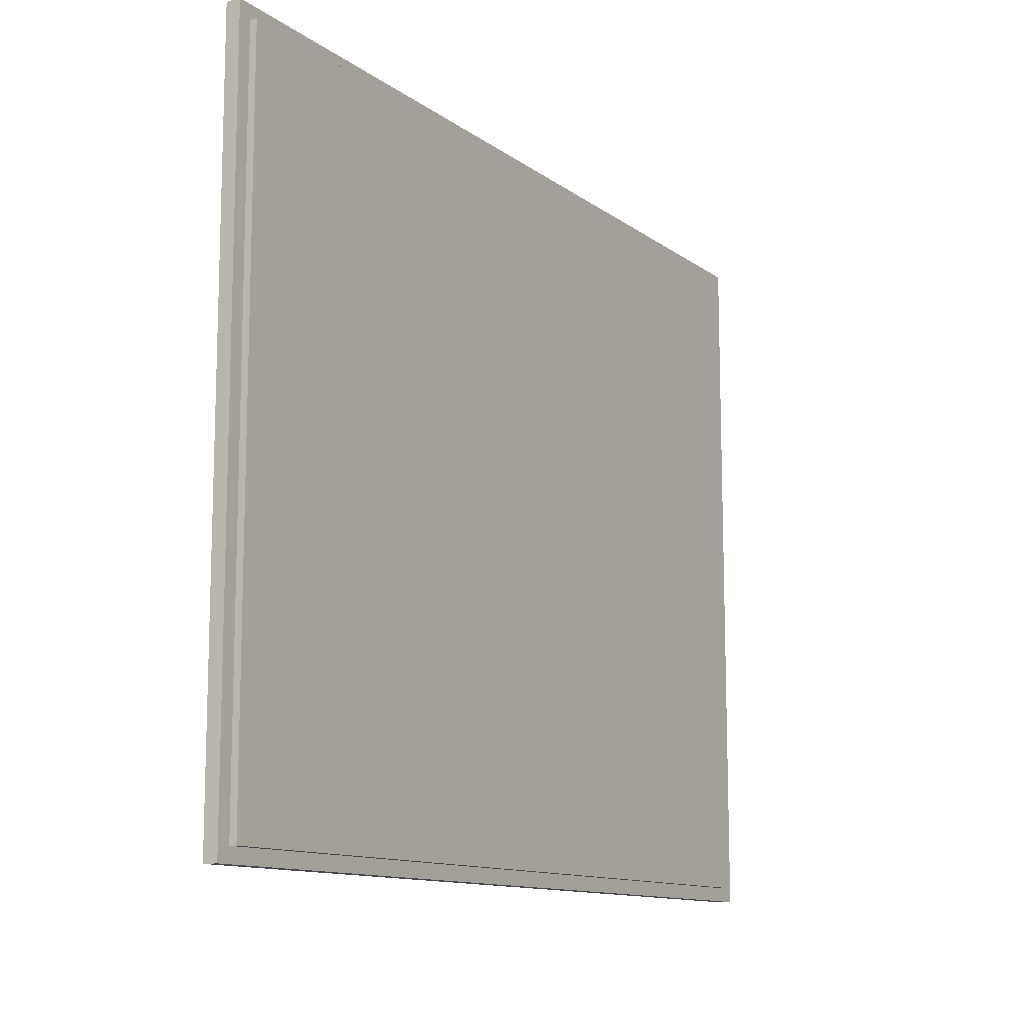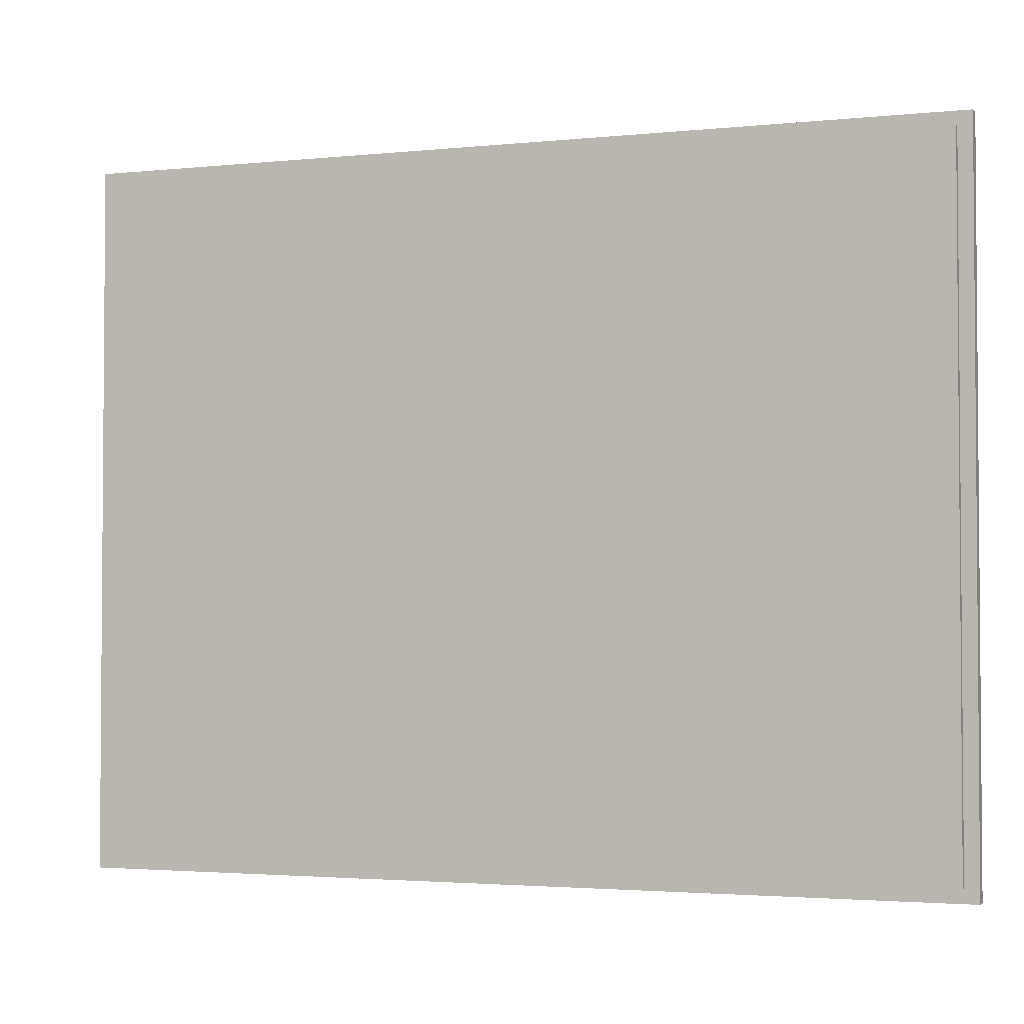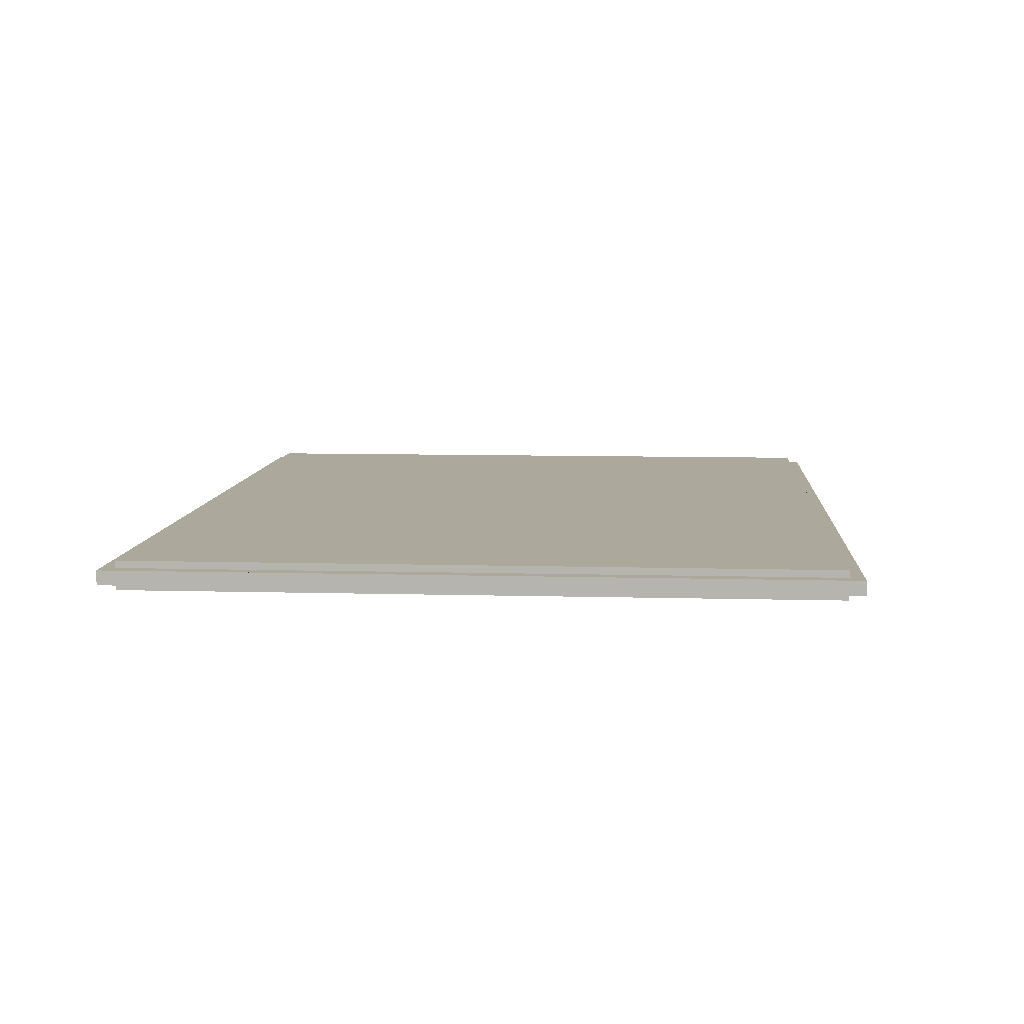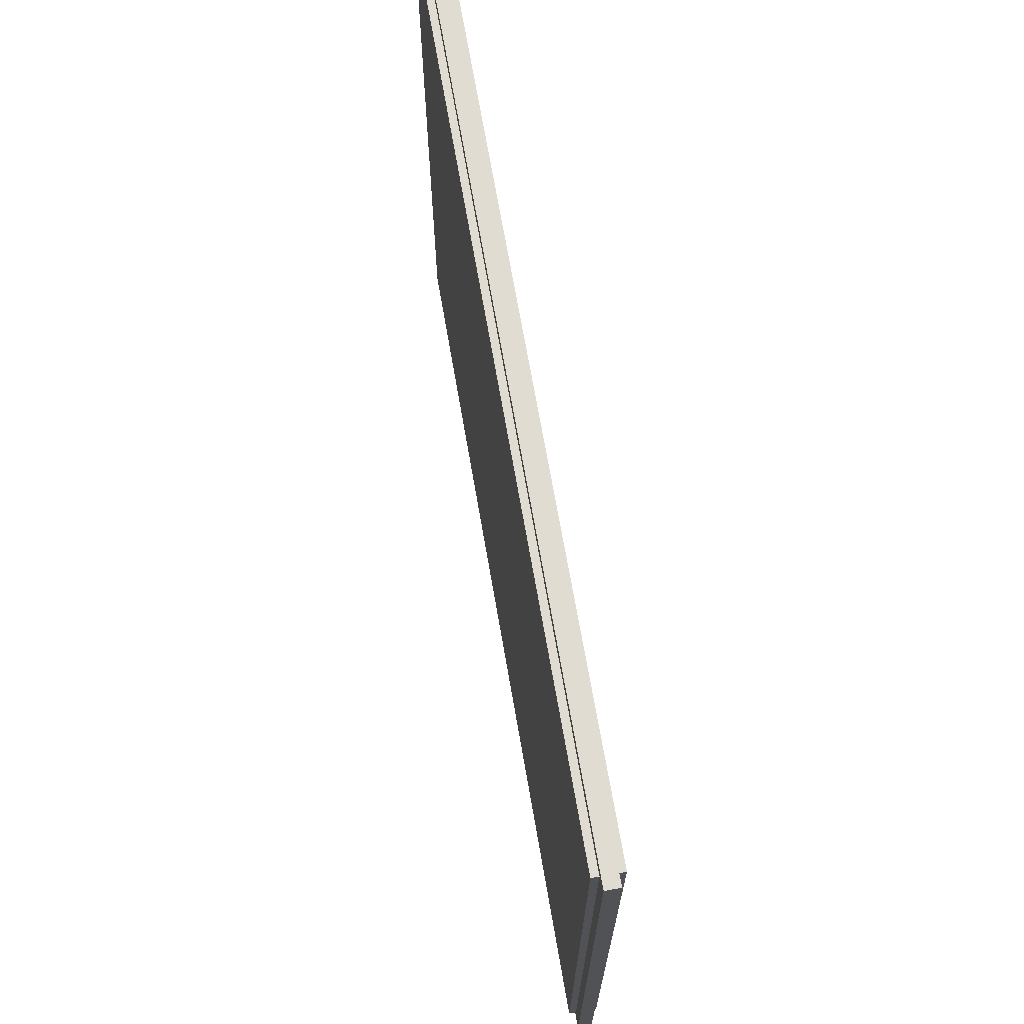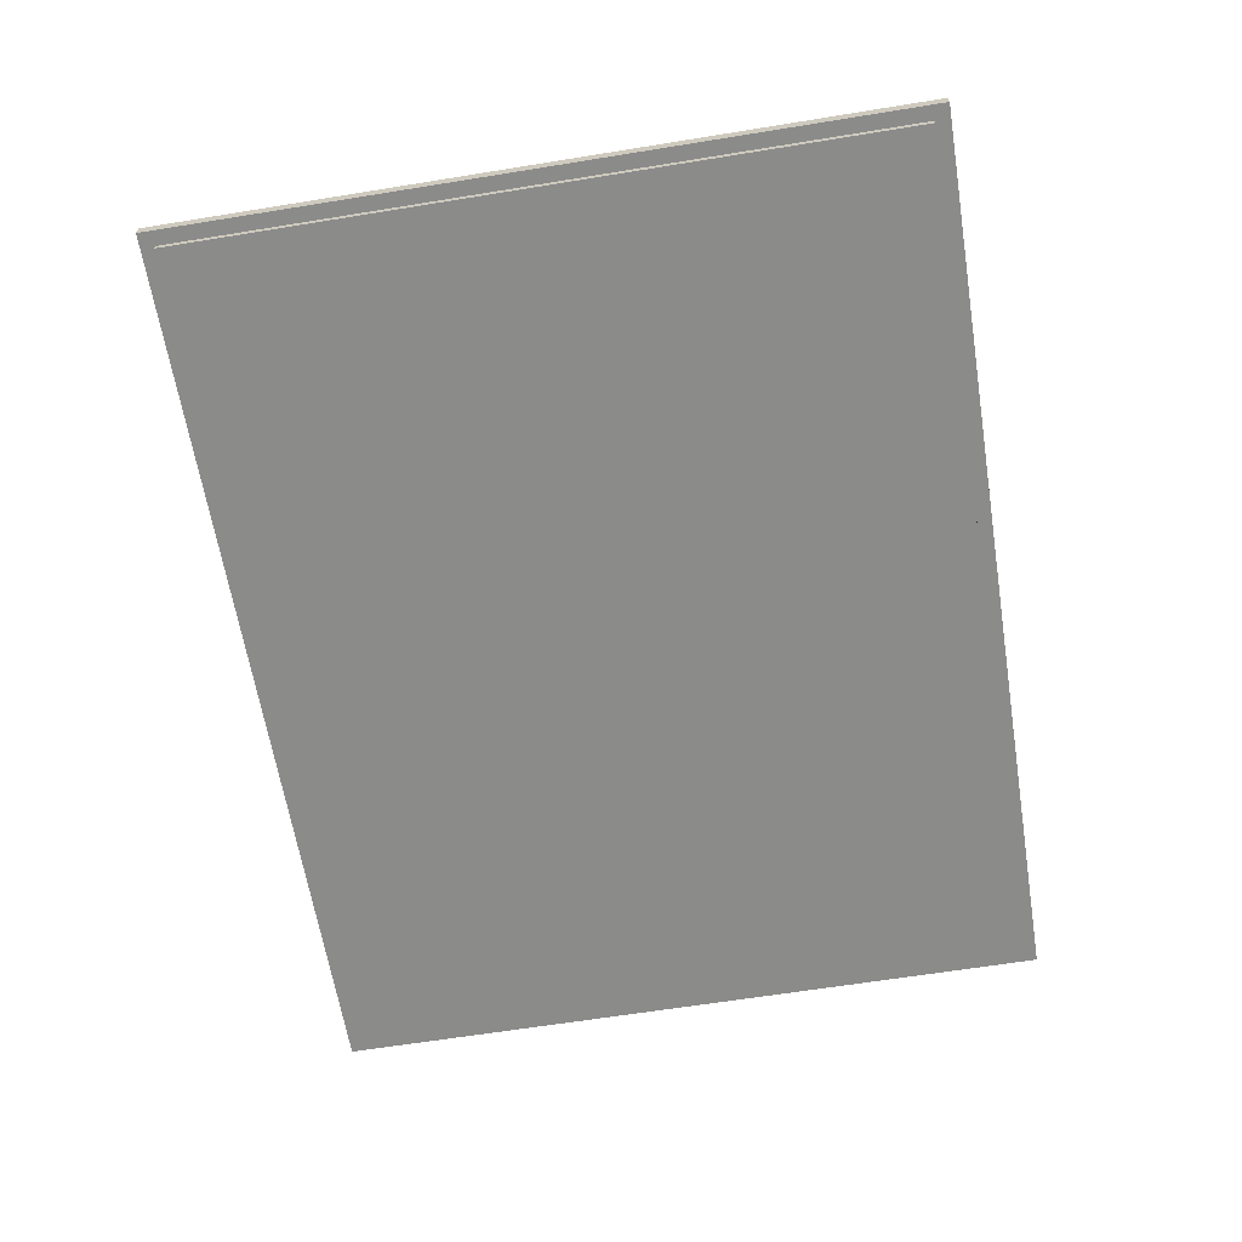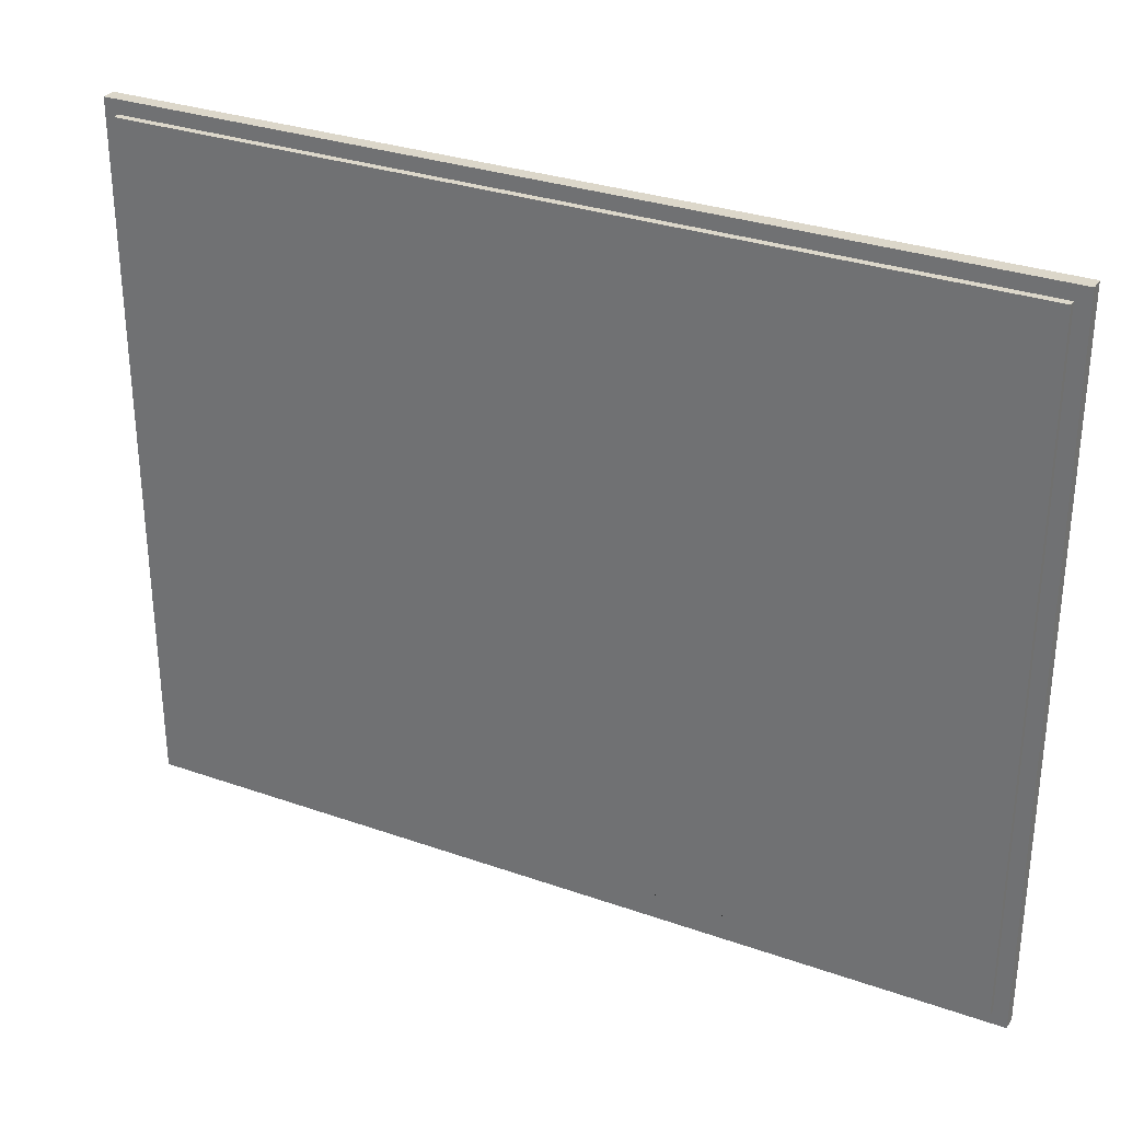
<metadata>
{"format":"obj","ext":"obj","renderer":"f3d","projection":"perspective","resolution":1024,"background":"white","views":[{"elev":-11.9,"azim":121.5,"up":"+Y"},{"elev":-2.6,"azim":-160.1,"up":"+Y"},{"elev":8.5,"azim":94.3,"up":"+Z"},{"elev":69.2,"azim":-99.8,"up":"+Y"},{"elev":-63.7,"azim":-80.7,"up":"+Z"},{"elev":30.6,"azim":-153.1,"up":"+Y"}]}
</metadata>
<code>
o front_back_boards1/front_back_boards/mesh46/mesh46-geometry#mesh46-geometry
v -0.05591 0.1984 0.416
v -0.05591 -0.3315 0.4215
v -0.05591 -0.3315 0.416
v -0.05591 0.1984 0.4215
v -0.7224 -0.3315 0.4215
v -0.7224 0.1984 0.416
v -0.7224 0.1984 0.4215
v -0.04498 0.2093 0.4215
v -0.7224 -0.3315 0.416
v -0.7334 -0.3315 0.4215
v -0.7224 0.2093 0.4215
v -0.04498 -0.3315 0.4215
v -0.05591 0.2093 0.4215
v -0.7334 0.2093 0.4215
v -0.04498 -0.3424 0.4215
v -0.04498 0.2093 0.4324
v -0.7334 -0.3424 0.4215
v -0.05591 0.2093 0.4324
v -0.7224 0.2093 0.4324
v -0.04498 -0.3424 0.4324
v -0.7334 -0.3424 0.4324
v -0.7334 0.2093 0.4324
v -0.05591 0.1984 0.4324
v -0.04498 -0.3315 0.4324
v -0.7224 0.1984 0.4324
v -0.7334 -0.3315 0.4324
v -0.05591 -0.3315 0.4324
v -0.7224 -0.3315 0.4324
v -0.05591 0.1984 0.4378
v -0.7224 0.1984 0.4378
v -0.7224 -0.3315 0.4378
v -0.05591 -0.3315 0.4378
f 1 2 3
f 2 1 4
f 3 2 1
f 4 1 2
f 5 3 2
f 2 3 5
f 3 6 1
f 1 6 3
f 1 7 4
f 4 7 1
f 5 4 2
f 2 4 5
f 8 2 4
f 4 2 8
f 3 5 9
f 9 5 3
f 2 10 5
f 5 10 2
f 6 3 9
f 9 3 6
f 7 1 6
f 6 1 7
f 11 4 7
f 7 4 11
f 4 5 7
f 7 5 4
f 2 8 12
f 12 8 2
f 8 4 13
f 13 4 8
f 7 9 5
f 5 9 7
f 12 10 2
f 2 10 12
f 14 5 10
f 10 5 14
f 9 7 6
f 6 7 9
f 4 11 13
f 13 11 4
f 7 14 11
f 11 14 7
f 5 14 7
f 7 14 5
f 8 15 12
f 12 15 8
f 13 16 8
f 8 16 13
f 12 17 10
f 10 17 12
f 17 14 10
f 10 14 17
f 18 13 11
f 11 13 18
f 19 11 14
f 14 11 19
f 15 8 20
f 20 8 15
f 17 12 15
f 15 12 17
f 16 13 18
f 18 13 16
f 20 8 16
f 16 8 20
f 14 17 21
f 21 17 14
f 18 11 19
f 19 11 18
f 19 14 22
f 22 14 19
f 21 15 20
f 20 15 21
f 15 21 17
f 17 21 15
f 23 16 18
f 18 16 23
f 20 16 24
f 24 16 20
f 14 21 22
f 22 21 14
f 19 23 18
f 18 23 19
f 22 25 19
f 19 25 22
f 20 26 21
f 21 26 20
f 27 16 23
f 23 16 27
f 16 27 24
f 24 27 16
f 26 20 24
f 24 20 26
f 22 21 26
f 26 21 22
f 23 19 25
f 25 19 23
f 22 28 25
f 25 28 22
f 23 28 27
f 27 28 23
f 29 27 23
f 23 27 29
f 28 24 27
f 27 24 28
f 26 24 28
f 28 24 26
f 28 22 26
f 26 22 28
f 28 23 25
f 25 23 28
f 30 23 25
f 25 23 30
f 28 30 25
f 25 30 28
f 27 31 28
f 28 31 27
f 27 29 32
f 32 29 27
f 23 30 29
f 29 30 23
f 30 28 31
f 31 28 30
f 31 27 32
f 32 27 31
f 29 31 32
f 32 31 29
f 31 29 30
f 30 29 31

</code>
